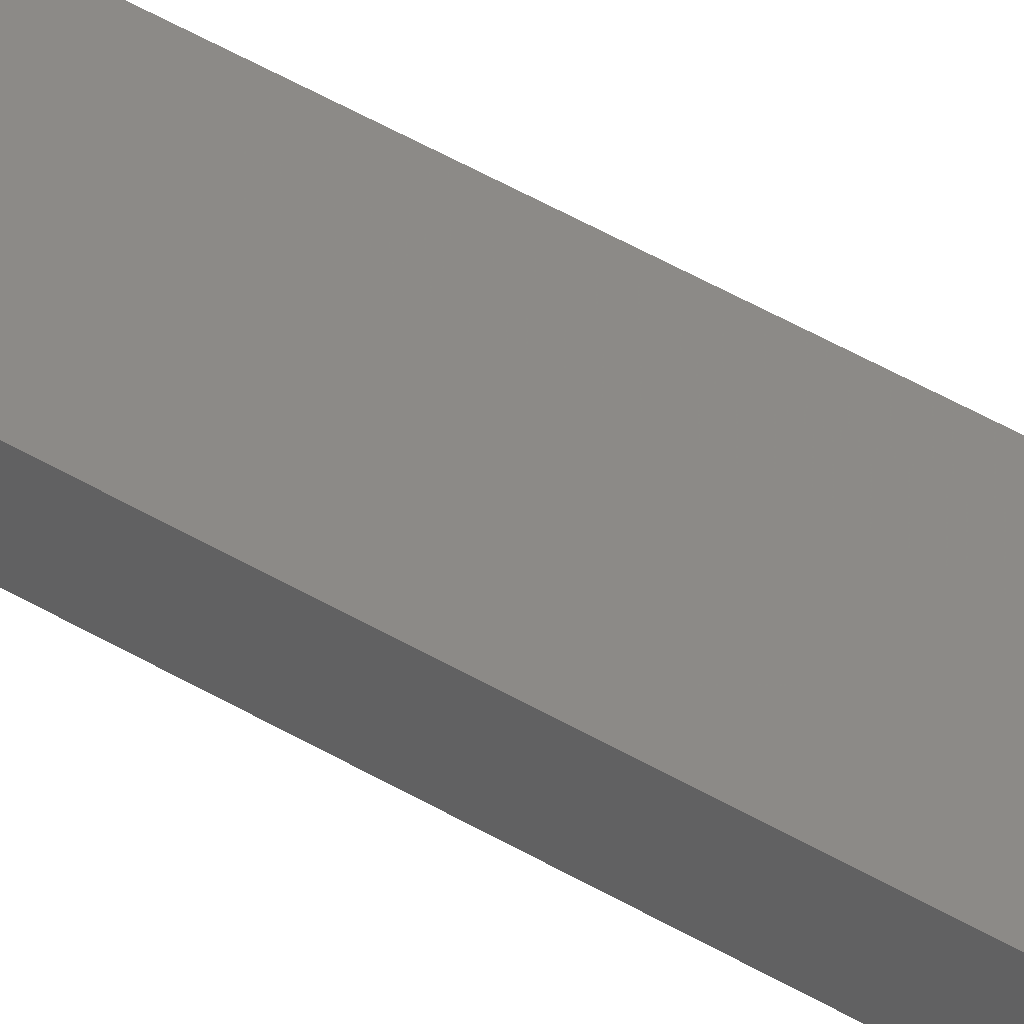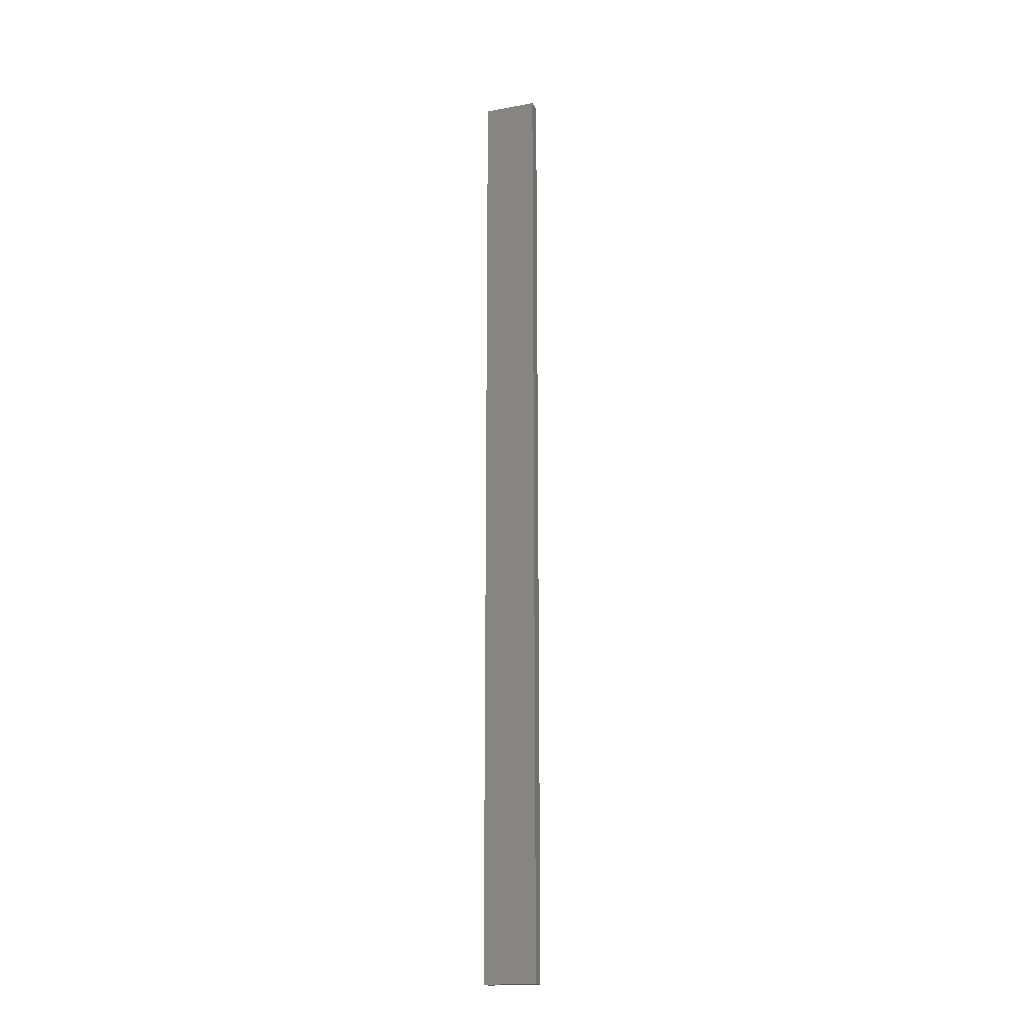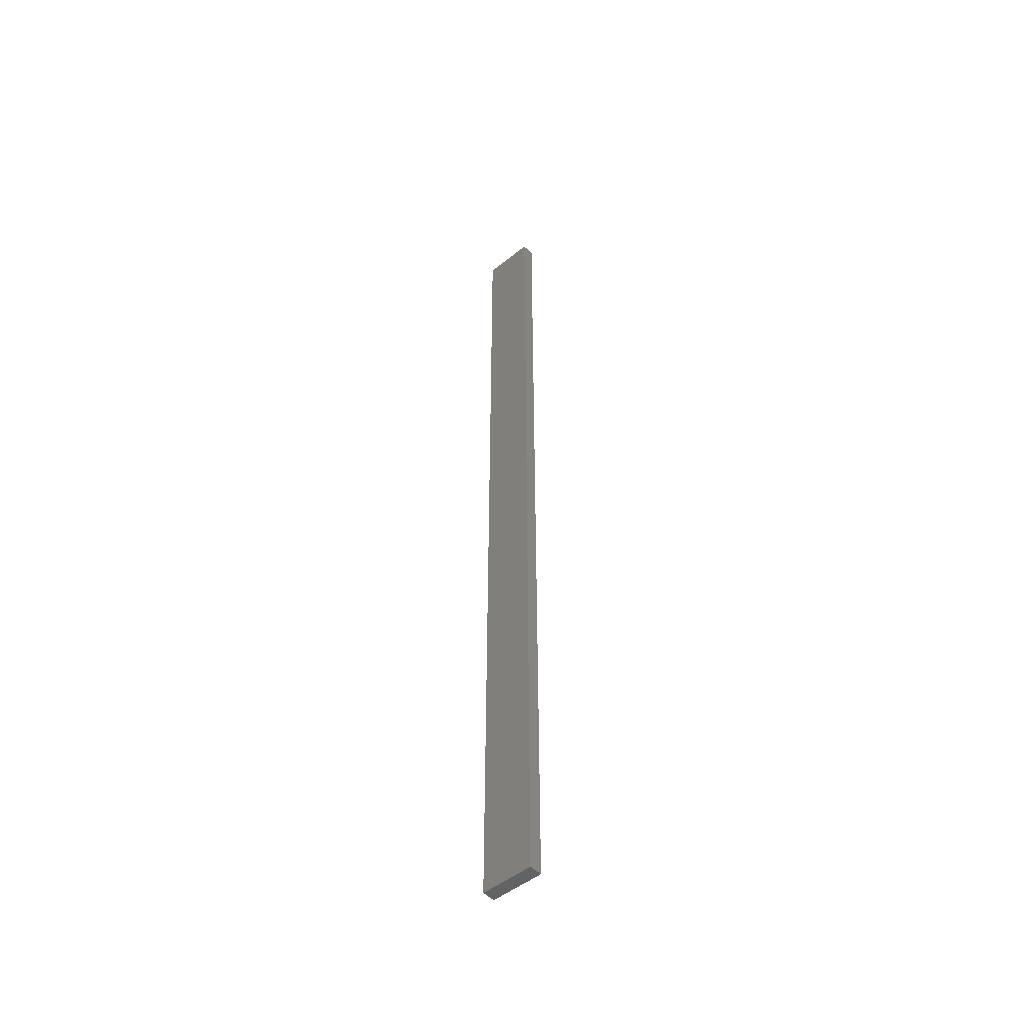
<metadata>
{"format":"stl","ext":"stl","renderer":"f3d","projection":"perspective","resolution":1024,"background":"white","views":[{"elev":32.4,"azim":-47.3,"up":"+Y"},{"elev":-18.3,"azim":19.5,"up":"+Z"},{"elev":-49.2,"azim":-138.2,"up":"+Z"}]}
</metadata>
<code>
# stl→obj: 16 verts, 28 faces
v -0.3779 -4.351 171
v -0.3779 -4.351 174.6
v -0.4446 -4.351 174.6
v -0.4446 -4.351 171
v -0.5112 -4.351 174.6
v -0.5112 -4.351 171
v -0.5779 -4.351 174.6
v -0.5779 -4.351 171
v -0.5778 -4.301 171
v -0.5778 -4.301 174.6
v -0.3779 -4.301 174.6
v -0.4445 -4.301 171
v -0.4445 -4.301 174.6
v -0.3779 -4.301 171
v -0.5112 -4.301 171
v -0.5112 -4.301 174.6
f 1 2 3
f 4 3 5
f 4 1 3
f 6 5 7
f 6 4 5
f 8 6 7
f 9 8 7
f 9 7 10
f 11 12 13
f 14 12 11
f 13 15 16
f 12 15 13
f 16 9 10
f 15 9 16
f 1 14 11
f 1 11 2
f 9 15 8
f 15 6 8
f 12 4 15
f 15 4 6
f 12 14 4
f 14 1 4
f 5 16 10
f 5 10 7
f 13 16 5
f 3 13 5
f 11 13 3
f 2 11 3

</code>
